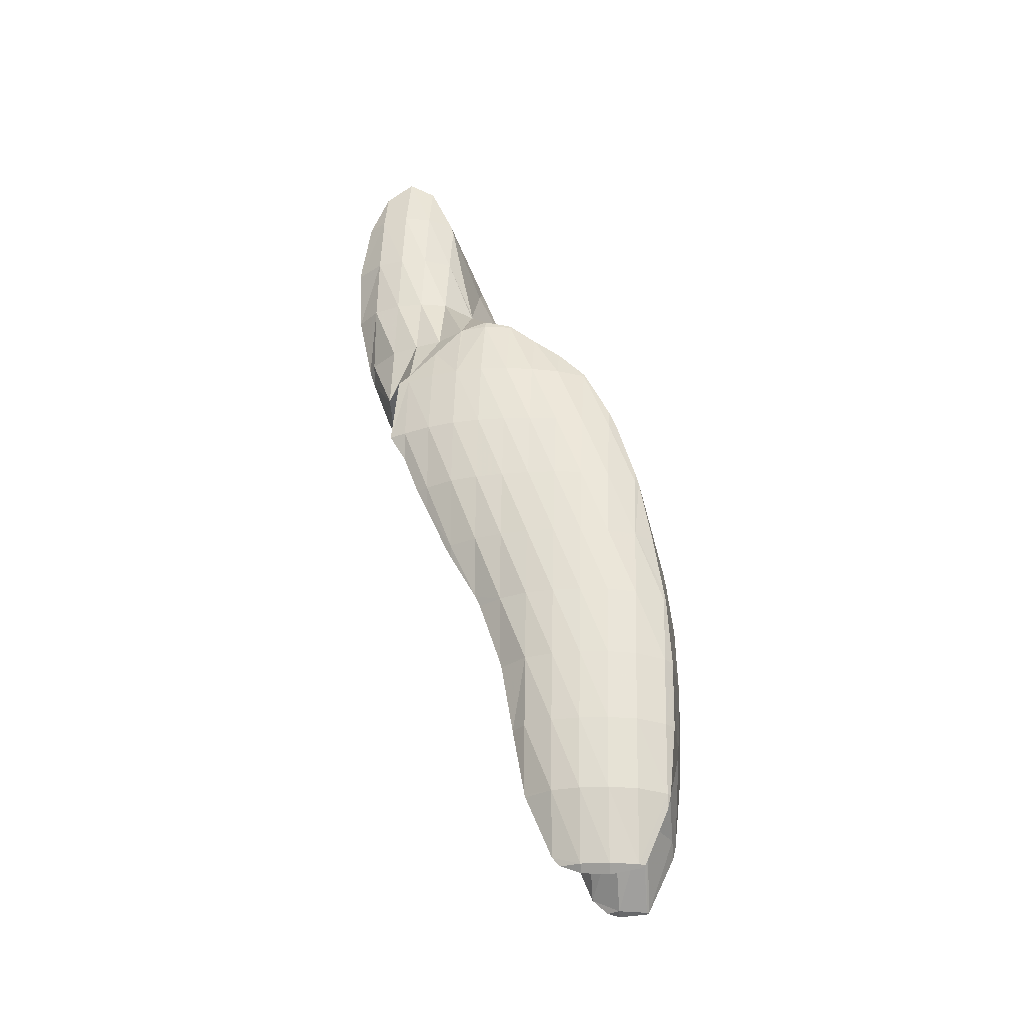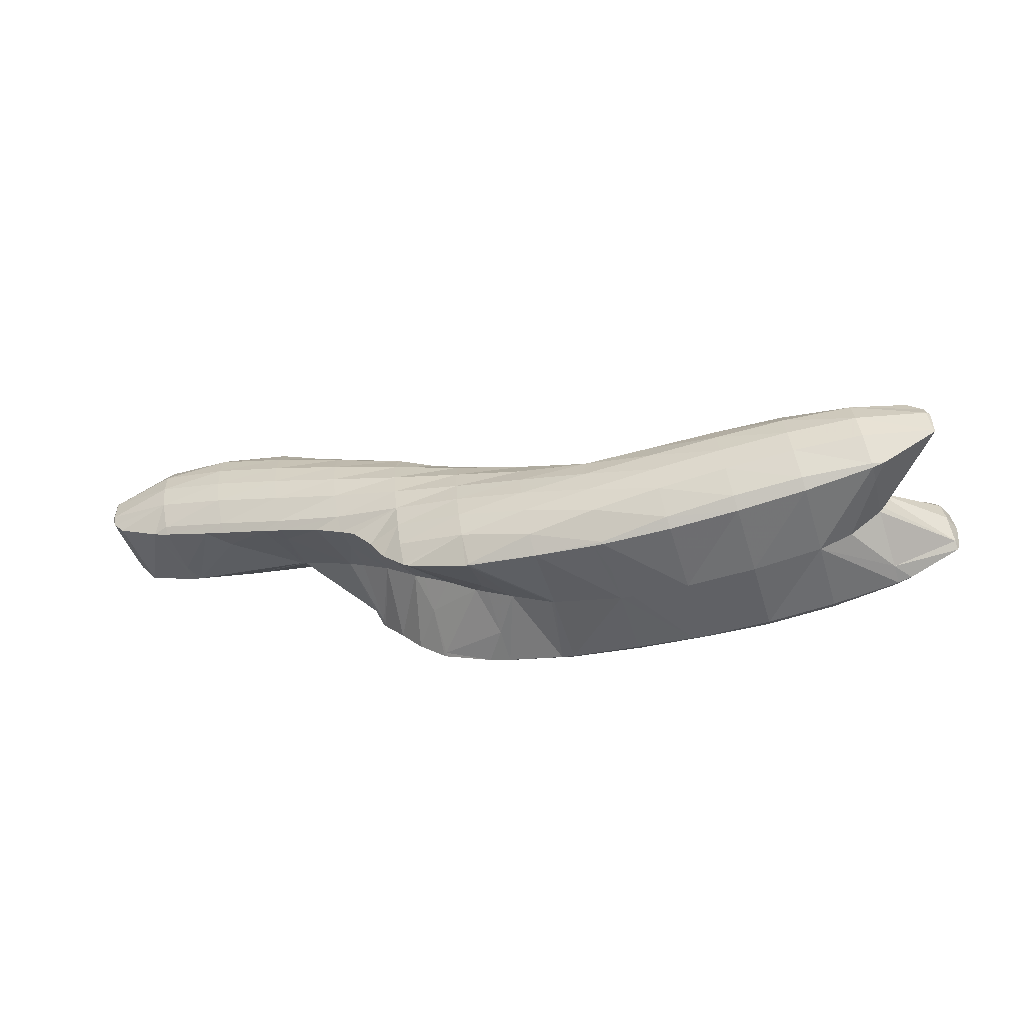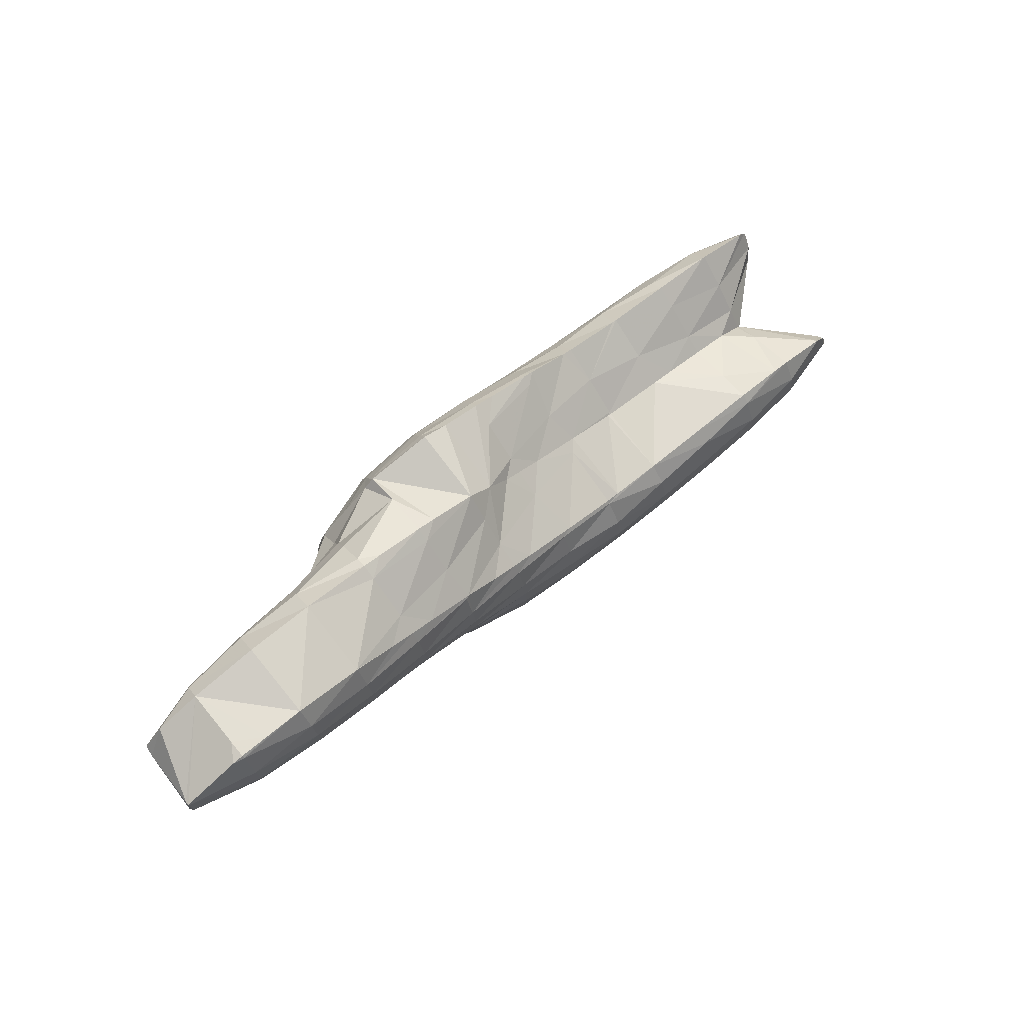
<metadata>
{"format":"obj","ext":"obj","renderer":"f3d","projection":"perspective","resolution":1024,"background":"white","views":[{"elev":47.8,"azim":-91.3,"up":"+Z"},{"elev":-59.9,"azim":-175.7,"up":"+Y"},{"elev":69.6,"azim":127.6,"up":"+Y"}]}
</metadata>
<code>
v 235.5 189.1 74.78
v 235.7 189.6 74.76
v 235.7 189 74.64
v 235.5 187.8 74.89
v 235.5 187.8 74.93
v 235.5 187.7 74.95
v 236.3 190.3 74.82
v 238.9 191.2 75.27
v 239 190.1 74.64
v 238.9 188.8 74.54
v 238.8 187.5 74.79
v 238 186.4 75.64
v 238.6 186.4 75.63
v 238.5 186.3 75.78
v 239.7 191.4 75.44
v 242 191.6 75.92
v 242.1 191.2 75.55
v 242.1 189.9 75
v 242.1 188.6 74.96
v 241.9 187.4 75.23
v 241.7 186.2 76.01
v 241.6 185.9 76.51
v 245.1 191.7 76.6
v 245.2 191 76.01
v 245.2 189.7 75.57
v 245.2 188.4 75.57
v 245.1 187.2 75.86
v 244.8 186 76.64
v 244.7 185.7 77.22
v 248.2 191.8 77.27
v 248.3 190.9 76.54
v 248.3 189.6 76.21
v 248.3 188.3 76.26
v 248.1 187.1 76.58
v 247.9 185.9 77.44
v 247.8 185.6 77.91
v 250.7 192.1 77.78
v 251.3 192.2 77.92
v 251.4 192.1 77.8
v 251.5 190.7 77.06
v 251.4 189.4 76.88
v 251.3 188.2 77
v 251.2 186.9 77.42
v 250.9 185.8 78.49
v 250.9 185.7 78.58
v 254 193.2 78.39
v 254.5 193.4 78.48
v 254.5 193.2 78.34
v 254.6 191.8 77.85
v 254.6 190.5 77.6
v 254.5 189.3 77.6
v 254.4 188 77.84
v 254.2 186.8 78.45
v 251.3 185.8 78.67
v 254 186.2 79.22
v 256.7 194.3 78.85
v 257.7 194.8 79.02
v 257.7 194.3 78.75
v 257.8 192.9 78.41
v 257.7 191.7 78.34
v 257.7 190.4 78.34
v 257.6 189.1 78.49
v 257.4 187.9 78.88
v 257.2 186.8 79.79
v 257.1 186.7 79.85
v 260.7 196.7 79.48
v 261 196.8 79.51
v 261 196.7 79.44
v 261 195.3 79.06
v 259 195.5 79.23
v 260.9 194.1 78.94
v 260.9 192.8 79.04
v 260.8 191.5 79.28
v 260.6 190.3 79.53
v 260.5 189.1 79.86
v 260.1 187.9 80.37
v 260.3 188 80.4
v 257.3 186.8 79.89
v 263 197.8 79.85
v 264.2 198.4 80.03
v 264.2 197.7 79.71
v 264.2 196.4 79.4
v 264.1 195.1 79.42
v 264 193.9 79.68
v 263.8 192.7 80.22
v 263 191.5 80.58
v 263.7 192 80.69
v 262.1 190.3 80.52
v 261.4 189.1 80.51
v 265.3 199 80.22
v 267.4 200.1 80.54
v 267.4 198.8 80.03
v 267.4 197.5 79.84
v 267.3 196.2 79.89
v 267.2 195 80.21
v 267 193.8 80.88
v 265 192.7 80.89
v 266.9 193.4 81.22
v 267.4 200.1 80.54
v 270.5 201.1 81.13
v 270.6 199.9 80.55
v 270.6 198.6 80.37
v 270.5 197.3 80.43
v 270.4 196.1 80.75
v 270.2 194.9 81.44
v 267.9 193.8 81.4
v 270.1 194.6 81.79
v 272.3 201.2 81.51
v 273.7 201.2 81.8
v 273.7 201.1 81.7
v 273.7 199.8 81.21
v 273.7 198.5 81.17
v 273.6 197.2 81.42
v 273.4 196 82.07
v 271.1 194.9 81.97
v 273.3 195.7 82.36
v 274.1 201.1 81.92
v 276.7 199.7 82.64
v 276.7 199.7 82.62
v 276.6 198.4 82.63
v 276 197.2 82.79
v 276.5 197.9 82.83
v 274 196 82.48
v 276.7 199.7 82.64
v 276.7 198.4 82.8
v 235.5 189.1 75.19
v 235.5 187.8 75.06
v 238.3 190.4 77.66
v 237.7 189.3 78.84
v 238 189.5 78.87
v 237.7 188.1 78.97
v 238.3 186.5 76.61
v 237.8 187.8 79.04
v 241.6 191.4 77.43
v 239.4 190.5 79.06
v 241.2 191.1 79.4
v 239.3 186.7 79.5
v 240.8 186.2 79.89
v 243.2 191.6 79.79
v 244.3 191.8 80.01
v 243.9 186 80.61
v 247.5 192.6 80.62
v 247 186 81.29
v 250.2 193.8 81.07
v 250.7 194 81.16
v 250.8 193.7 80.62
v 247.7 192.6 80.65
v 249.6 186.2 81.83
v 250.5 186 80.21
v 250.1 186.3 81.94
v 252.7 194.9 81.49
v 253.9 195.6 81.68
v 254.1 194.7 80.5
v 253.3 187.2 82.53
v 257.2 198.5 82.07
v 257.2 198.5 82.07
v 257.2 198.5 82.07
v 257.3 197.1 81.13
v 255.9 197.3 81.93
v 257.5 195.7 80.09
v 254.7 196.1 81.81
v 255.3 188.5 82.84
v 256.7 188.3 82.03
v 256.5 189.3 83.01
v 257.1 186.8 80
v 253.4 187.3 82.56
v 259.5 199.6 82.44
v 260.4 200 82.6
v 260.5 199.5 82.04
v 260.7 198.1 80.76
v 258.6 190.8 83.28
v 260 190.6 82.2
v 259.8 191.7 83.45
v 260.2 189.2 81.3
v 257.1 189.6 83.1
v 262.7 200.7 83.02
v 263.6 201 83.18
v 263.7 200.6 82.56
v 264 199.1 80.84
v 261.8 193.2 83.71
v 263.4 192.9 82.18
v 263.1 194 83.9
v 260.3 192 83.51
v 266.7 201.6 83.81
v 267.4 200.1 80.56
v 263.8 194.4 84.02
v 266.7 194 82.05
v 266.3 195.5 84.44
v 269.8 201.6 84.49
v 266.4 195.5 84.47
v 269.9 195.1 82.82
v 269.4 196 85.06
v 273.5 201.2 82.59
v 272.9 201.1 85.23
v 272.1 196.5 85.61
v 272.7 196.4 84.84
v 272.6 196.6 85.69
v 276.6 199.7 82.82
v 274.9 200.1 85.78
v 275.9 198.8 85.65
v 275.7 198.8 86.13
v 274.9 197.6 86.09
v 233.9 191.1 81.37
v 234.3 192 81.35
v 234.3 191 80.86
v 234.3 189.8 80.75
v 233.7 189.9 81.48
v 234.1 188.6 81.36
v 233.9 188.6 81.67
v 234 188.3 81.72
v 234.7 192.3 81.4
v 237.5 193.4 81.89
v 237.7 192 80.6
v 237.9 190.6 79.51
v 237.2 187.1 81.63
v 236.4 187.2 82.38
v 237 187.1 82.54
v 237.6 193.5 81.91
v 240.6 193.9 82.52
v 240.8 193.2 81.6
v 241 191.8 80.17
v 240.1 186.7 83.27
v 243.7 194.4 83.17
v 244.1 192.9 81.34
v 243.2 186.6 83.96
v 244 194.4 83.21
v 246.9 195.3 83.75
v 247.2 194.1 82.27
v 247.5 192.6 80.7
v 246.3 186.7 84.64
v 249.6 196.7 84.19
v 250.1 196.9 84.28
v 250.2 196.6 83.89
v 250.4 195.2 82.43
v 247.4 195.5 83.84
v 246.8 186.7 84.74
v 249.4 187.1 85.28
v 252.2 197.8 84.64
v 253.3 198.3 84.82
v 253.5 197.6 83.86
v 253.8 196.2 82.3
v 252.5 187.5 85.92
v 255.2 198.9 85.17
v 256.5 199.6 85.37
v 256.1 188.6 85.02
v 255.7 188.4 86.52
v 253.1 187.7 86.03
v 260 199.8 84.54
v 259.6 199.2 86.1
v 259.4 191 84.98
v 259 189.9 86.88
v 256.7 188.8 86.7
v 258.9 189.8 87.06
v 263.4 200.7 83.7
v 263.1 199.6 84.95
v 260 198.7 86.26
v 262.9 198.4 85.57
v 262.7 197.2 86.07
v 261.2 197.4 86.67
v 262.5 196 87.04
v 262.4 196.1 87.1
v 262.4 196 87.12
v 262.3 193.5 87.06
v 262.3 193.4 87.38
v 261.3 192.3 87.3
v 260.3 191.1 87.22
v 259 189.9 87.08
v 266.4 200.6 84.88
v 266.2 199.4 85.46
v 266.1 198.2 85.69
v 266.1 196.9 85.59
v 266.3 195.5 84.52
v 262.8 194.8 87.33
v 262.4 193.5 87.39
v 269.5 200.5 85.57
v 269.4 199.3 85.99
v 269.3 198 86.06
v 269.3 196.7 85.65
v 272.7 200.3 85.95
v 272.5 199.1 86.35
v 272.5 197.8 86.32
v 234.1 191.1 81.77
v 234 189.9 81.98
v 234 188.6 81.85
v 237.2 192.3 82.84
v 237.1 191.1 83.24
v 237 189.8 83.39
v 236.9 188.6 83.3
v 237 187.2 82.69
v 240.4 193.4 83.18
v 240.2 192.2 83.9
v 240.1 191 84.21
v 240 189.7 84.32
v 240 188.4 84.24
v 240 187.1 83.66
v 243.4 193.3 84.25
v 243.3 192.1 84.77
v 243.1 190.8 85.01
v 243.1 189.6 85.09
v 243 188.3 84.97
v 243.1 186.9 84.34
v 246.7 194.4 84.58
v 246.5 193.2 85.23
v 246.3 191.9 85.57
v 246.2 190.7 85.74
v 246.2 189.4 85.77
v 246.1 188.1 85.56
v 246.3 186.8 84.73
v 250 196.7 84.51
v 249.8 195.5 85.25
v 249.6 194.3 85.76
v 249.5 193 86.11
v 249.4 191.8 86.32
v 249.3 190.5 86.41
v 249.3 189.3 86.34
v 249.3 187.9 85.95
v 253.2 197.8 85.23
v 253 196.6 85.95
v 252.8 195.4 86.37
v 252.7 194.2 86.65
v 252.6 192.9 86.85
v 252.5 191.6 86.96
v 252.4 190.4 86.97
v 252.4 189.1 86.77
v 252.5 187.7 86.08
v 256.4 198.9 85.79
v 256.2 197.7 86.41
v 256 196.5 86.87
v 255.9 195.3 87.15
v 255.8 194 87.33
v 255.7 192.7 87.42
v 255.6 191.5 87.44
v 255.6 190.2 87.32
v 255.7 188.9 86.83
v 259.5 198.7 86.34
v 259.3 197.5 86.9
v 259.1 196.3 87.36
v 259 195.1 87.62
v 258.9 193.8 87.71
v 258.9 192.5 87.66
v 258.9 191.3 87.51
v 258.9 189.9 87.11
v 262.3 194.8 87.45
v 262.3 193.6 87.41
g foo
f 1 2 3
f 1 3 4
f 1 4 5
f 6 5 4
f 7 8 9
f 7 9 2
f 2 9 3
f 3 9 10
f 11 4 10
f 4 3 10
f 6 4 12
f 12 4 13
f 13 4 11
f 14 12 13
f 15 16 17
f 15 17 8
f 8 17 9
f 9 17 18
f 19 10 18
f 10 9 18
f 20 11 19
f 11 10 19
f 21 13 20
f 13 11 20
f 14 13 21
f 14 21 22
f 23 24 17
f 23 17 16
f 25 18 24
f 18 17 24
f 26 19 25
f 19 18 25
f 27 20 26
f 20 19 26
f 28 21 27
f 21 20 27
f 22 21 28
f 22 28 29
f 30 31 24
f 30 24 23
f 32 25 31
f 25 24 31
f 33 26 32
f 26 25 32
f 34 27 33
f 27 26 33
f 35 28 34
f 28 27 34
f 29 28 35
f 29 35 36
f 37 38 39
f 37 39 30
f 30 39 31
f 31 39 40
f 41 32 40
f 32 31 40
f 42 33 41
f 33 32 41
f 43 34 42
f 34 33 42
f 44 35 43
f 35 34 43
f 36 35 44
f 36 44 45
f 46 47 48
f 46 48 38
f 38 48 39
f 39 48 49
f 50 40 49
f 40 39 49
f 51 41 50
f 41 40 50
f 52 42 51
f 42 41 51
f 53 43 52
f 43 42 52
f 54 44 55
f 55 44 53
f 53 44 43
f 54 45 44
f 56 57 58
f 56 58 47
f 47 58 48
f 48 58 59
f 60 49 59
f 49 48 59
f 61 50 60
f 50 49 60
f 62 51 61
f 51 50 61
f 63 52 62
f 52 51 62
f 64 53 63
f 53 52 63
f 55 53 64
f 55 64 65
f 66 67 68
f 66 68 69
f 66 69 70
f 70 69 57
f 57 69 58
f 58 69 71
f 72 59 71
f 59 58 71
f 73 60 72
f 60 59 72
f 74 61 73
f 61 60 73
f 75 62 74
f 62 61 74
f 76 63 77
f 77 63 75
f 75 63 62
f 78 64 63
f 78 63 76
f 78 65 64
f 79 80 81
f 79 81 67
f 67 81 68
f 68 81 82
f 83 69 82
f 69 68 82
f 84 71 83
f 71 69 83
f 85 72 84
f 72 71 84
f 86 73 87
f 87 73 85
f 85 73 72
f 88 74 73
f 88 73 86
f 89 75 74
f 89 74 88
f 89 77 75
f 90 91 92
f 90 92 80
f 80 92 81
f 81 92 93
f 94 82 93
f 82 81 93
f 95 83 94
f 83 82 94
f 96 84 95
f 84 83 95
f 97 85 98
f 98 85 96
f 96 85 84
f 97 87 85
f 99 100 101
f 99 101 91
f 91 101 92
f 92 101 102
f 103 93 102
f 93 92 102
f 104 94 103
f 94 93 103
f 105 95 104
f 95 94 104
f 106 96 107
f 107 96 105
f 105 96 95
f 106 98 96
f 108 109 110
f 108 110 100
f 100 110 101
f 101 110 111
f 112 102 111
f 102 101 111
f 113 103 112
f 103 102 112
f 114 104 113
f 104 103 113
f 115 105 116
f 116 105 114
f 114 105 104
f 115 107 105
f 109 117 110
f 118 119 117
f 117 119 110
f 110 119 111
f 120 112 119
f 112 111 119
f 121 113 122
f 122 113 120
f 120 113 112
f 123 114 113
f 123 113 121
f 123 116 114
f 118 124 119
f 125 120 119
f 125 119 124
f 125 122 120
f 126 2 1
f 126 1 5
f 126 5 127
f 127 5 6
f 128 8 7
f 7 2 126
f 7 126 129
f 7 129 128
f 128 129 130
f 131 126 127
f 131 129 126
f 6 12 132
f 6 132 133
f 6 133 127
f 127 133 131
f 132 12 14
f 134 16 15
f 15 8 128
f 15 128 135
f 15 135 134
f 134 135 136
f 135 128 130
f 133 132 137
f 132 14 137
f 137 14 138
f 138 14 22
f 139 140 134
f 134 140 16
f 16 140 23
f 139 134 136
f 29 141 22
f 141 138 22
f 23 140 30
f 140 142 30
f 36 143 29
f 143 141 29
f 144 145 146
f 38 37 146
f 146 37 144
f 144 37 147
f 30 147 37
f 30 142 147
f 148 149 150
f 148 143 149
f 149 143 45
f 45 143 36
f 151 152 153
f 153 47 46
f 153 46 146
f 153 146 151
f 151 146 145
f 146 46 38
f 149 54 150
f 54 55 150
f 55 154 150
f 149 45 54
f 155 156 157
f 155 157 158
f 155 158 159
f 159 158 160
f 159 160 161
f 160 57 56
f 160 56 153
f 160 153 161
f 161 153 152
f 153 56 47
f 162 163 164
f 162 165 163
f 162 166 165
f 166 154 165
f 165 154 65
f 65 154 55
f 167 168 169
f 167 169 156
f 156 169 157
f 157 169 170
f 67 66 170
f 66 158 170
f 158 157 170
f 160 66 70
f 160 158 66
f 160 70 57
f 171 172 173
f 171 174 172
f 171 175 174
f 76 77 174
f 76 174 175
f 76 175 163
f 163 175 164
f 165 78 76
f 165 76 163
f 165 65 78
f 176 177 178
f 176 178 168
f 168 178 169
f 169 178 179
f 80 79 179
f 79 170 179
f 170 169 179
f 170 79 67
f 180 181 182
f 87 181 86
f 181 180 86
f 180 183 86
f 172 88 173
f 173 88 183
f 183 88 86
f 174 89 88
f 174 88 172
f 174 77 89
f 184 185 178
f 184 178 177
f 91 90 185
f 90 179 185
f 179 178 185
f 179 90 80
f 186 187 188
f 97 98 187
f 97 187 186
f 97 186 181
f 181 186 182
f 181 87 97
f 185 184 99
f 99 184 100
f 100 184 189
f 185 99 91
f 190 191 192
f 106 107 191
f 106 191 190
f 106 190 187
f 187 190 188
f 187 98 106
f 193 109 108
f 193 108 194
f 108 100 194
f 100 189 194
f 195 196 197
f 115 116 196
f 115 196 195
f 115 195 191
f 191 195 192
f 191 107 115
f 193 117 109
f 118 117 193
f 118 193 194
f 118 194 198
f 198 194 199
f 199 200 198
f 199 201 200
f 122 200 121
f 200 201 121
f 201 202 121
f 196 123 197
f 197 123 202
f 202 123 121
f 196 116 123
f 198 124 118
f 200 125 124
f 200 124 198
f 200 122 125
f 203 204 205
f 203 205 206
f 203 206 207
f 207 206 208
f 207 208 209
f 210 209 208
f 211 212 213
f 211 213 204
f 204 213 205
f 205 213 214
f 130 129 214
f 129 206 214
f 206 205 214
f 208 129 131
f 208 206 129
f 208 131 133
f 208 133 215
f 208 215 210
f 210 215 216
f 217 216 215
f 218 219 220
f 218 220 212
f 212 220 213
f 213 220 221
f 136 135 221
f 135 214 221
f 214 213 221
f 214 135 130
f 215 133 137
f 137 138 215
f 215 138 217
f 217 138 222
f 223 224 220
f 223 220 219
f 140 139 224
f 139 221 224
f 221 220 224
f 221 139 136
f 141 225 138
f 225 222 138
f 226 227 228
f 226 228 223
f 223 228 224
f 224 228 229
f 224 142 140
f 224 229 142
f 143 230 141
f 230 225 141
f 231 232 233
f 231 233 234
f 231 234 235
f 234 145 144
f 234 144 228
f 234 228 235
f 235 228 227
f 229 144 147
f 229 228 144
f 229 147 142
f 150 236 148
f 150 237 236
f 236 230 143
f 236 143 148
f 238 239 240
f 238 240 232
f 232 240 233
f 233 240 241
f 152 151 241
f 151 234 241
f 234 233 241
f 234 151 145
f 154 242 150
f 242 237 150
f 243 244 156
f 243 156 155
f 240 239 159
f 239 243 159
f 243 155 159
f 241 159 161
f 241 240 159
f 241 161 152
f 245 162 164
f 245 246 162
f 246 247 162
f 247 166 162
f 247 242 154
f 247 154 166
f 248 168 167
f 248 167 249
f 167 156 249
f 156 244 249
f 250 171 173
f 250 175 171
f 250 251 175
f 245 164 175
f 245 175 251
f 245 251 252
f 252 251 253
f 252 246 245
f 254 177 176
f 168 248 176
f 176 248 254
f 254 248 255
f 249 256 248
f 256 257 248
f 257 255 248
f 256 258 257
f 256 259 258
f 259 260 258
f 259 261 260
f 262 260 261
f 263 180 182
f 263 264 180
f 264 265 180
f 265 183 180
f 173 183 250
f 250 183 266
f 266 183 265
f 267 251 250
f 267 250 266
f 267 253 251
f 268 184 177
f 268 177 254
f 269 268 255
f 268 254 255
f 270 269 257
f 269 255 257
f 271 270 258
f 270 257 258
f 272 271 260
f 271 258 260
f 262 272 260
f 272 262 273
f 272 273 188
f 186 188 273
f 182 186 263
f 263 186 274
f 274 186 273
f 274 264 263
f 275 189 184
f 275 184 268
f 276 275 269
f 275 268 269
f 277 276 270
f 276 269 270
f 278 277 271
f 277 270 271
f 192 278 190
f 190 278 272
f 272 278 271
f 272 188 190
f 279 194 189
f 279 189 275
f 280 279 276
f 279 275 276
f 281 280 277
f 280 276 277
f 197 281 195
f 195 281 278
f 278 281 277
f 278 192 195
f 279 199 194
f 280 201 199
f 280 199 279
f 281 202 201
f 281 201 280
f 281 197 202
f 282 204 203
f 282 203 207
f 282 207 283
f 283 207 209
f 283 209 284
f 284 209 210
f 285 212 211
f 204 282 211
f 211 282 285
f 285 282 286
f 287 286 283
f 286 282 283
f 288 287 284
f 287 283 284
f 216 289 210
f 210 289 284
f 284 289 288
f 289 216 217
f 290 219 218
f 212 285 218
f 218 285 290
f 290 285 291
f 292 291 286
f 291 285 286
f 293 292 287
f 292 286 287
f 294 293 288
f 293 287 288
f 295 294 289
f 294 288 289
f 289 217 222
f 289 222 295
f 296 223 219
f 296 219 290
f 297 296 291
f 296 290 291
f 298 297 292
f 297 291 292
f 299 298 293
f 298 292 293
f 300 299 294
f 299 293 294
f 301 300 295
f 300 294 295
f 295 222 225
f 295 225 301
f 302 227 226
f 223 296 226
f 226 296 302
f 302 296 303
f 304 303 297
f 303 296 297
f 305 304 298
f 304 297 298
f 306 305 299
f 305 298 299
f 307 306 300
f 306 299 300
f 308 307 301
f 307 300 301
f 301 225 230
f 301 230 308
f 309 232 231
f 309 231 235
f 309 235 310
f 227 302 235
f 235 302 310
f 310 302 311
f 312 311 303
f 311 302 303
f 313 312 304
f 312 303 304
f 314 313 305
f 313 304 305
f 315 314 306
f 314 305 306
f 316 315 307
f 315 306 307
f 237 316 236
f 236 316 308
f 308 316 307
f 308 230 236
f 317 239 238
f 232 309 238
f 238 309 317
f 317 309 318
f 319 318 310
f 318 309 310
f 320 319 311
f 319 310 311
f 321 320 312
f 320 311 312
f 322 321 313
f 321 312 313
f 323 322 314
f 322 313 314
f 324 323 315
f 323 314 315
f 325 324 316
f 324 315 316
f 316 237 242
f 316 242 325
f 326 244 243
f 239 317 243
f 243 317 326
f 326 317 327
f 328 327 318
f 327 317 318
f 329 328 319
f 328 318 319
f 330 329 320
f 329 319 320
f 331 330 321
f 330 320 321
f 332 331 322
f 331 321 322
f 333 332 323
f 332 322 323
f 334 333 324
f 333 323 324
f 246 334 247
f 247 334 325
f 325 334 324
f 325 242 247
f 335 249 244
f 335 244 326
f 336 335 327
f 335 326 327
f 337 336 328
f 336 327 328
f 338 337 329
f 337 328 329
f 339 338 330
f 338 329 330
f 340 339 331
f 339 330 331
f 341 340 332
f 340 331 332
f 342 341 333
f 341 332 333
f 253 342 252
f 252 342 334
f 334 342 333
f 334 246 252
f 335 256 249
f 336 259 256
f 336 256 335
f 337 261 259
f 337 259 336
f 261 337 262
f 262 337 343
f 343 337 338
f 344 343 339
f 343 338 339
f 264 344 265
f 265 344 340
f 340 344 339
f 341 266 265
f 341 265 340
f 342 267 266
f 342 266 341
f 342 253 267
f 343 273 262
f 344 274 273
f 344 273 343
f 344 264 274
g

</code>
